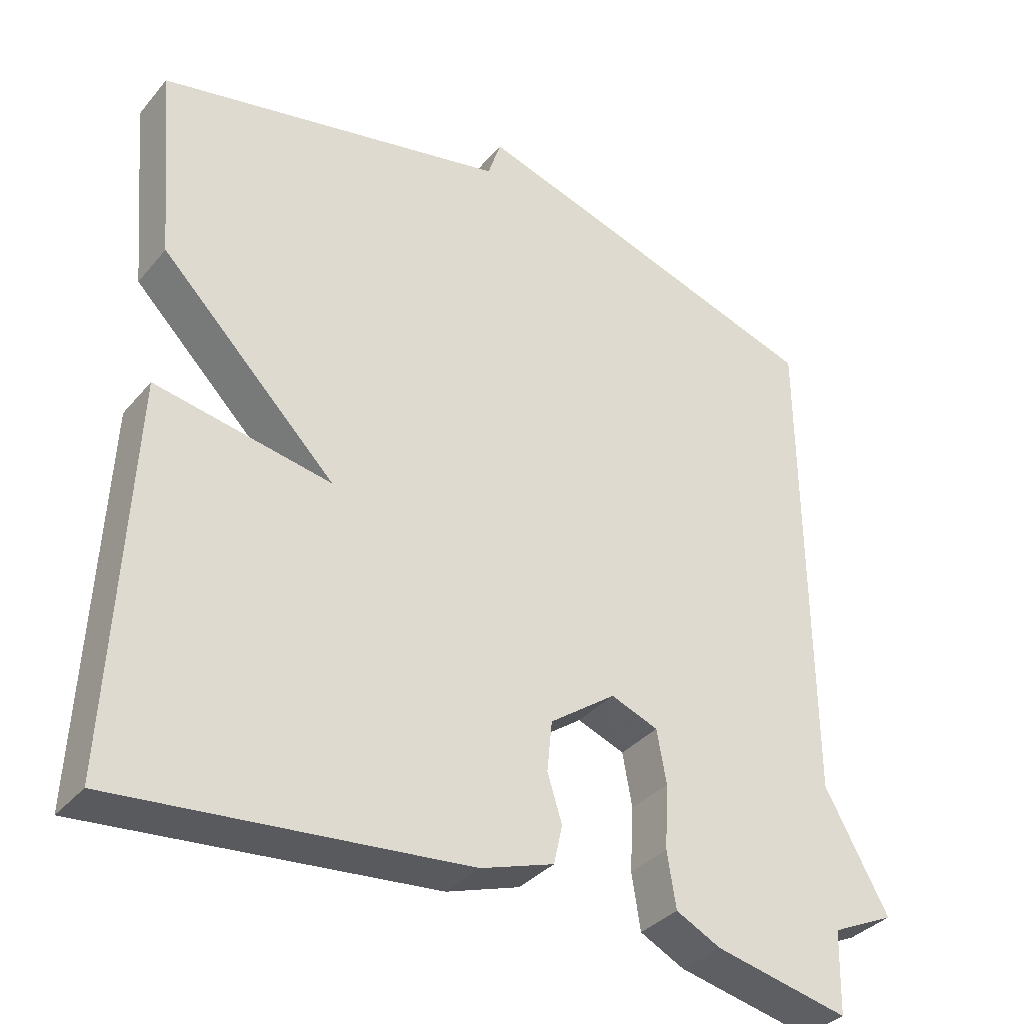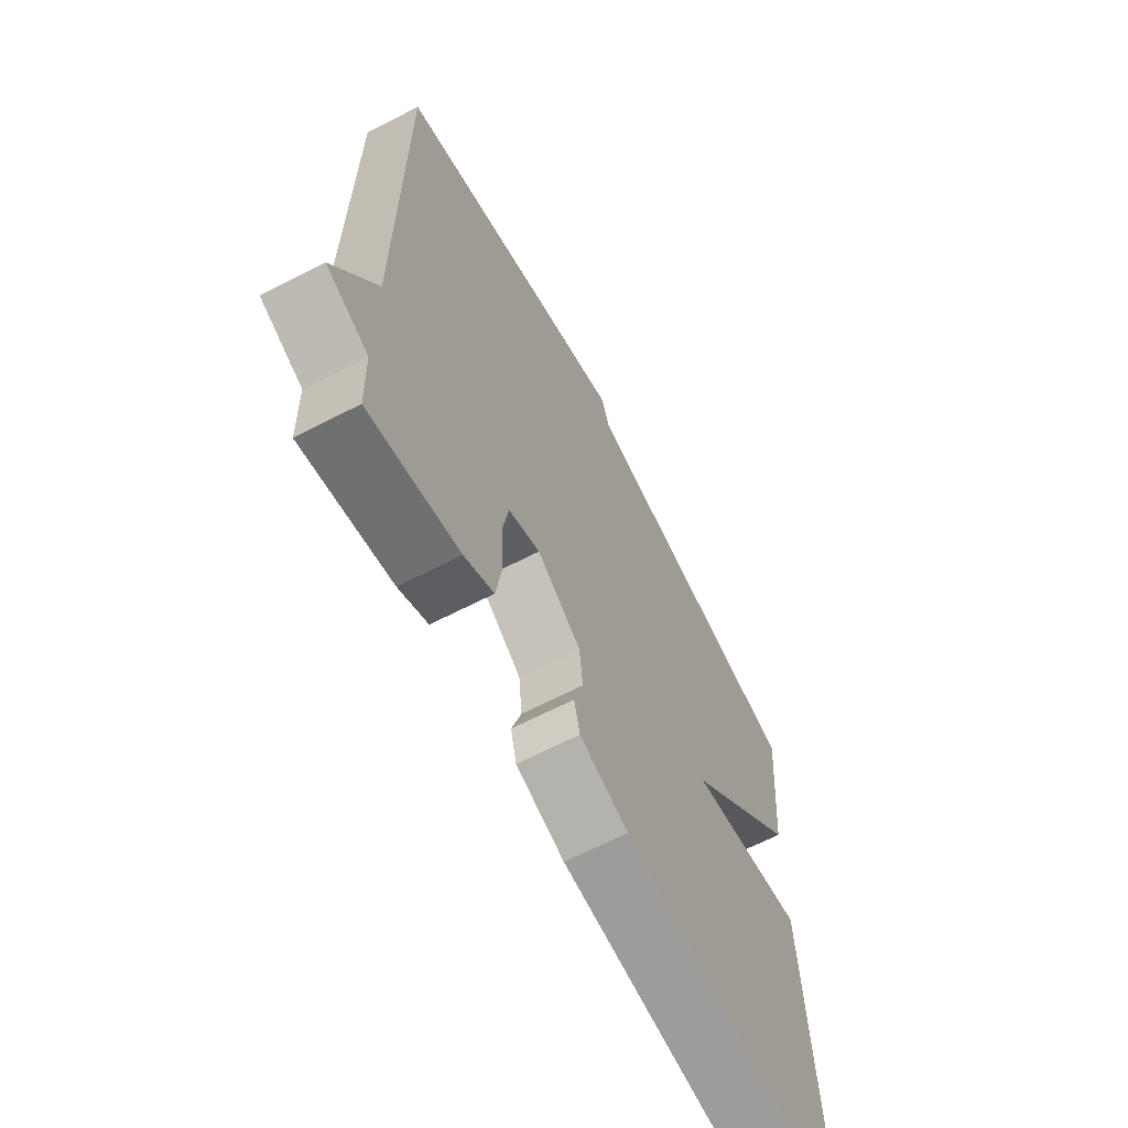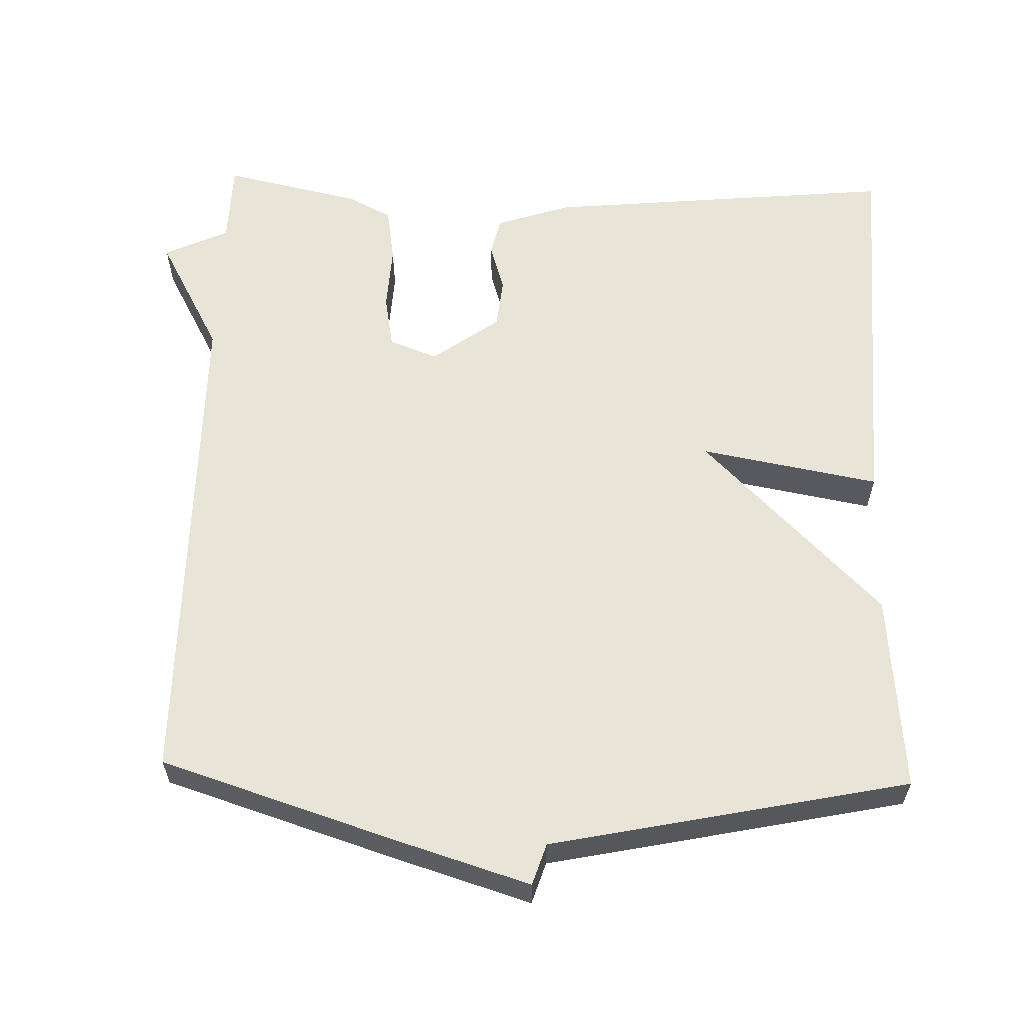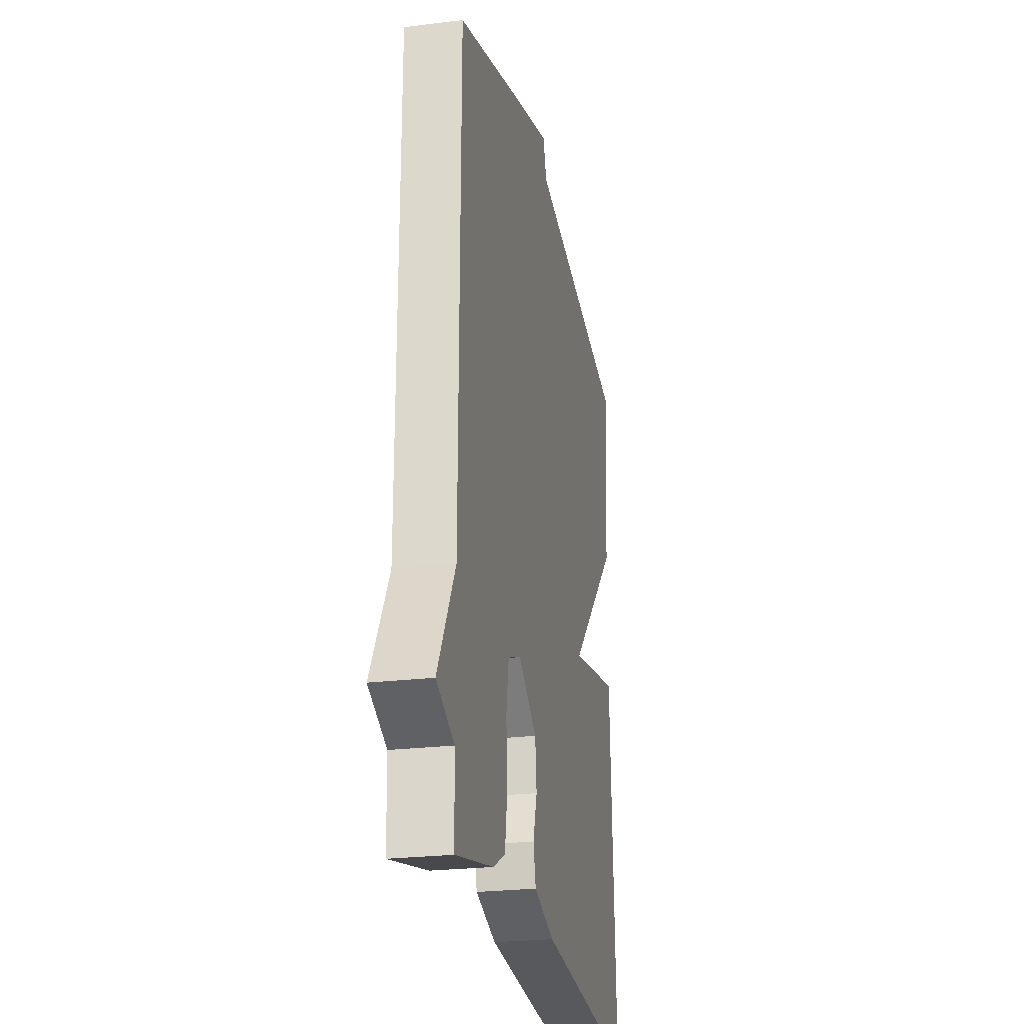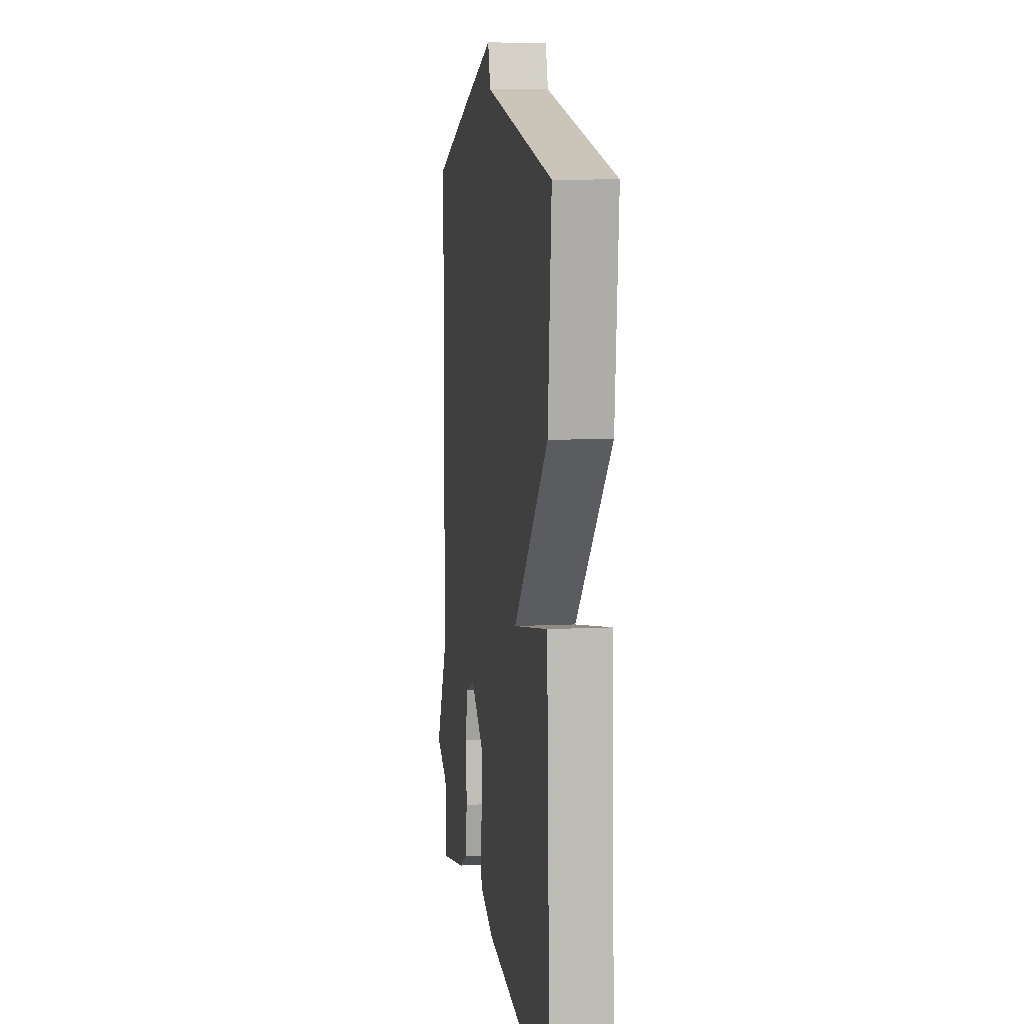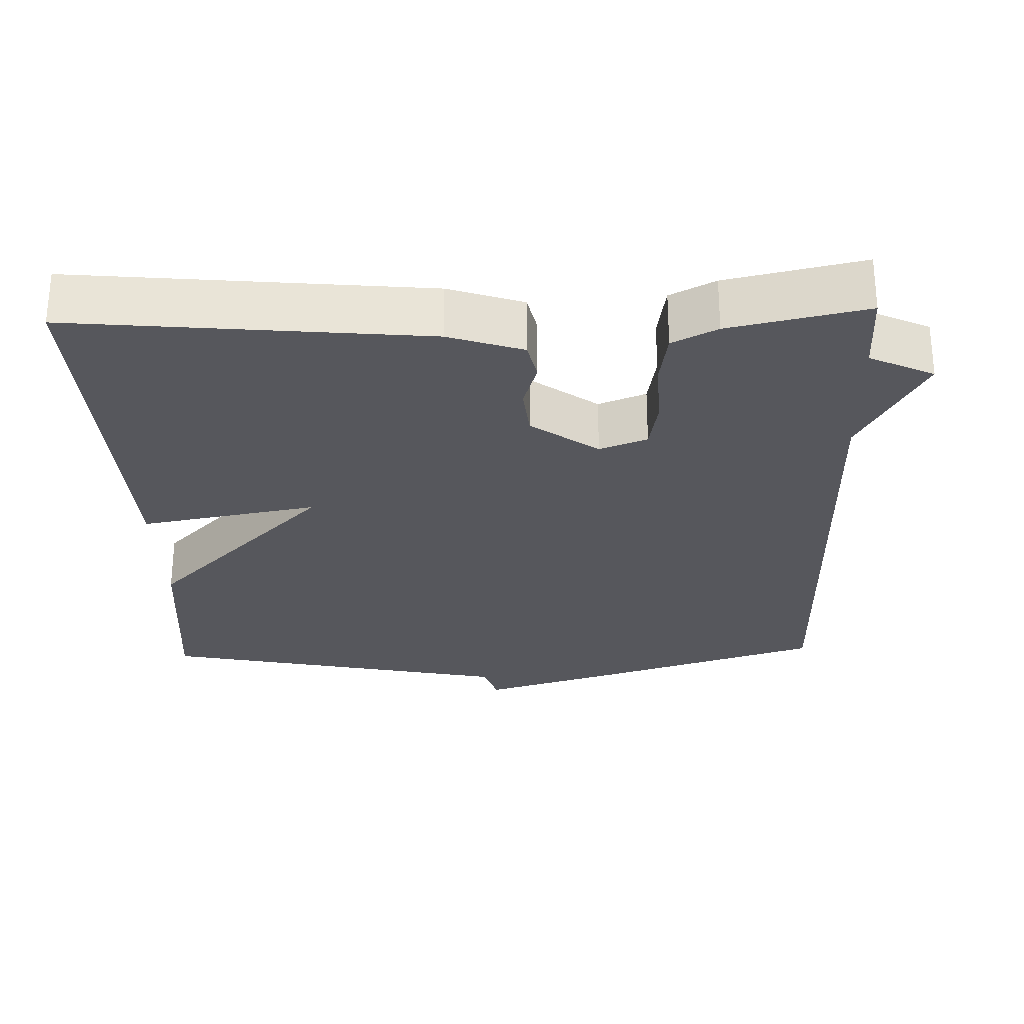
<metadata>
{"format":"obj","ext":"obj","renderer":"f3d","projection":"perspective","resolution":1024,"background":"white","views":[{"elev":-35.3,"azim":145.8,"up":"+Z"},{"elev":-65.4,"azim":-62.6,"up":"+Z"},{"elev":59.9,"azim":1.8,"up":"+Y"},{"elev":-24.4,"azim":-78.4,"up":"+Z"},{"elev":8.5,"azim":82.1,"up":"+Z"},{"elev":-27.6,"azim":-178.2,"up":"+Y"}]}
</metadata>
<code>
v 0.5 0.07 -0.5
v 0.022 0.07 -0.453
v -0.079 0.07 -0.419
v -0.091 0.07 -0.366
v -0.071 0.07 -0.301
v -0.078 0.07 -0.232
v -0.169 0.07 -0.166
v -0.234 0.07 -0.191
v -0.247 0.07 -0.264
v -0.242 0.07 -0.353
v -0.254 0.07 -0.429
v -0.315 0.07 -0.46
v -0.5 0.07 -0.5
v -0.503 0.07 -0.387
v -0.59 0.07 -0.346
v -0.503 0.07 -0.187
v -0.5 0.07 0.5
v -0.183 0.07 0.601
v -0.001 0.07 0.657
v 0.017 0.07 0.601
v 0.5 0.07 0.5
v 0.476 0.07 0.232
v 0.234 0.07 -0.012
v 0.476 0.07 0.032
v 0.5 0 -0.5
v 0.022 0 -0.453
v -0.079 0 -0.419
v -0.091 0 -0.366
v -0.071 0 -0.301
v -0.078 0 -0.232
v -0.169 0 -0.166
v -0.234 0 -0.191
v -0.247 0 -0.264
v -0.242 0 -0.353
v -0.254 0 -0.429
v -0.315 0 -0.46
v -0.5 0 -0.5
v -0.503 0 -0.387
v -0.59 0 -0.346
v -0.503 0 -0.187
v -0.5 0 0.5
v -0.183 0 0.601
v -0.001 0 0.657
v 0.017 0 0.601
v 0.5 0 0.5
v 0.476 0 0.232
v 0.234 0 -0.012
v 0.476 0 0.032
f 3 4 5
f 2 3 5
f 1 2 5
f 24 1 5
f 23 24 5
f 23 5 6
f 22 23 6
f 21 22 6
f 20 21 6
f 18 19 20
f 17 18 20
f 16 17 20
f 14 15 16 20
f 12 13 14
f 11 12 14
f 10 11 14
f 9 10 14
f 8 9 14
f 8 14 20
f 7 8 20
f 6 7 20
f 29 28 27
f 29 27 26
f 29 26 25
f 29 25 48
f 29 48 47
f 30 29 47
f 30 47 46
f 30 46 45
f 30 45 44
f 44 43 42
f 44 42 41
f 44 41 40
f 44 40 39 38
f 38 37 36
f 38 36 35
f 38 35 34
f 38 34 33
f 38 33 32
f 44 38 32
f 44 32 31
f 44 31 30
f 1 25 26 2
f 2 26 27 3
f 3 27 28 4
f 4 28 29 5
f 5 29 30 6
f 6 30 31 7
f 7 31 32 8
f 8 32 33 9
f 9 33 34 10
f 10 34 35 11
f 11 35 36 12
f 12 36 37 13
f 13 37 38 14
f 14 38 39 15
f 15 39 40 16
f 16 40 41 17
f 17 41 42 18
f 18 42 43 19
f 19 43 44 20
f 20 44 45 21
f 21 45 46 22
f 22 46 47 23
f 23 47 48 24
f 24 48 25 1

</code>
